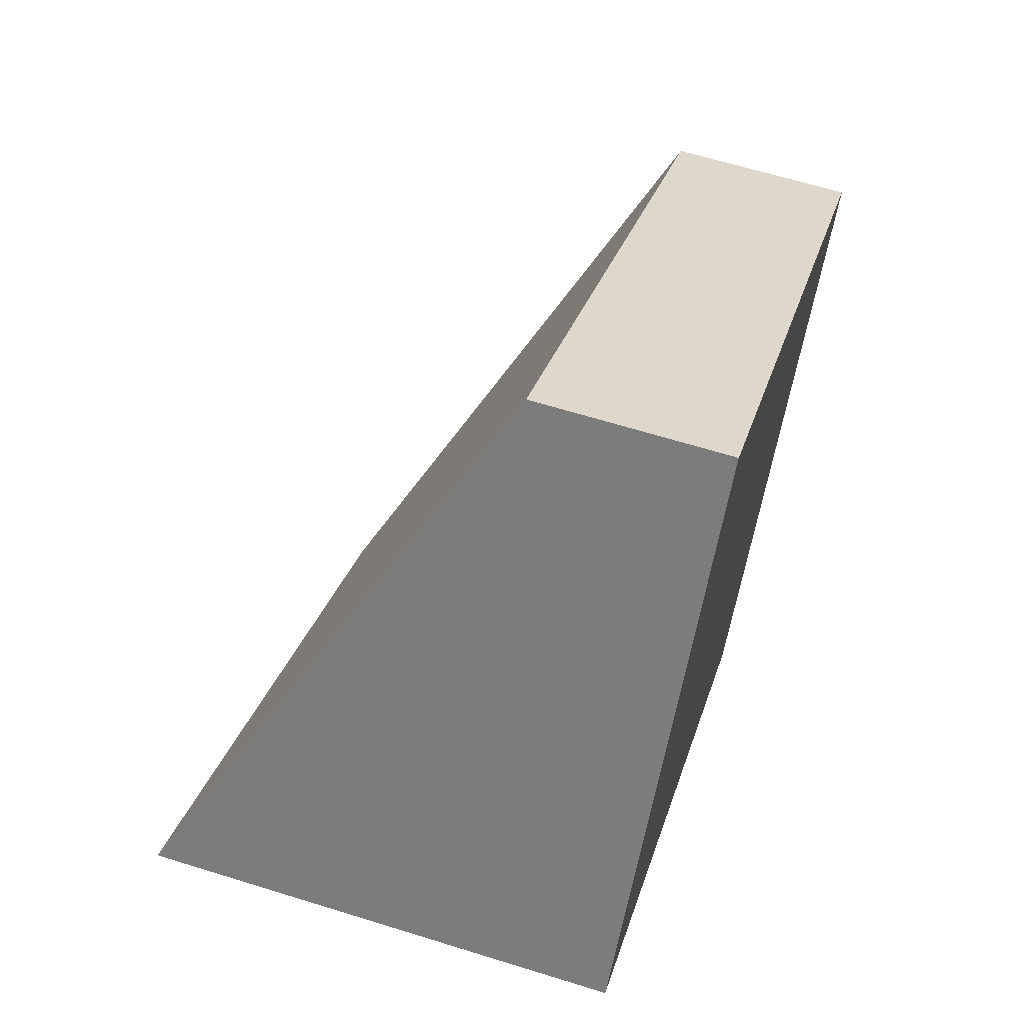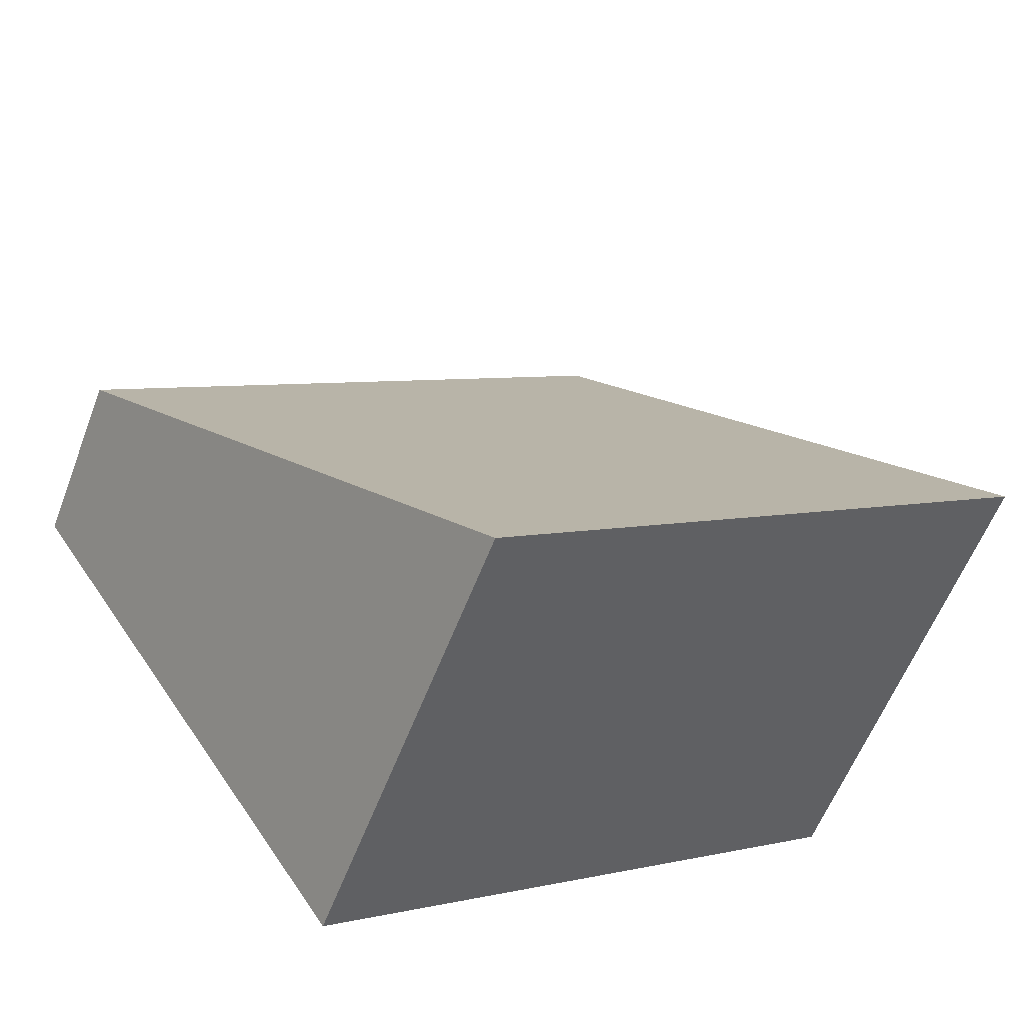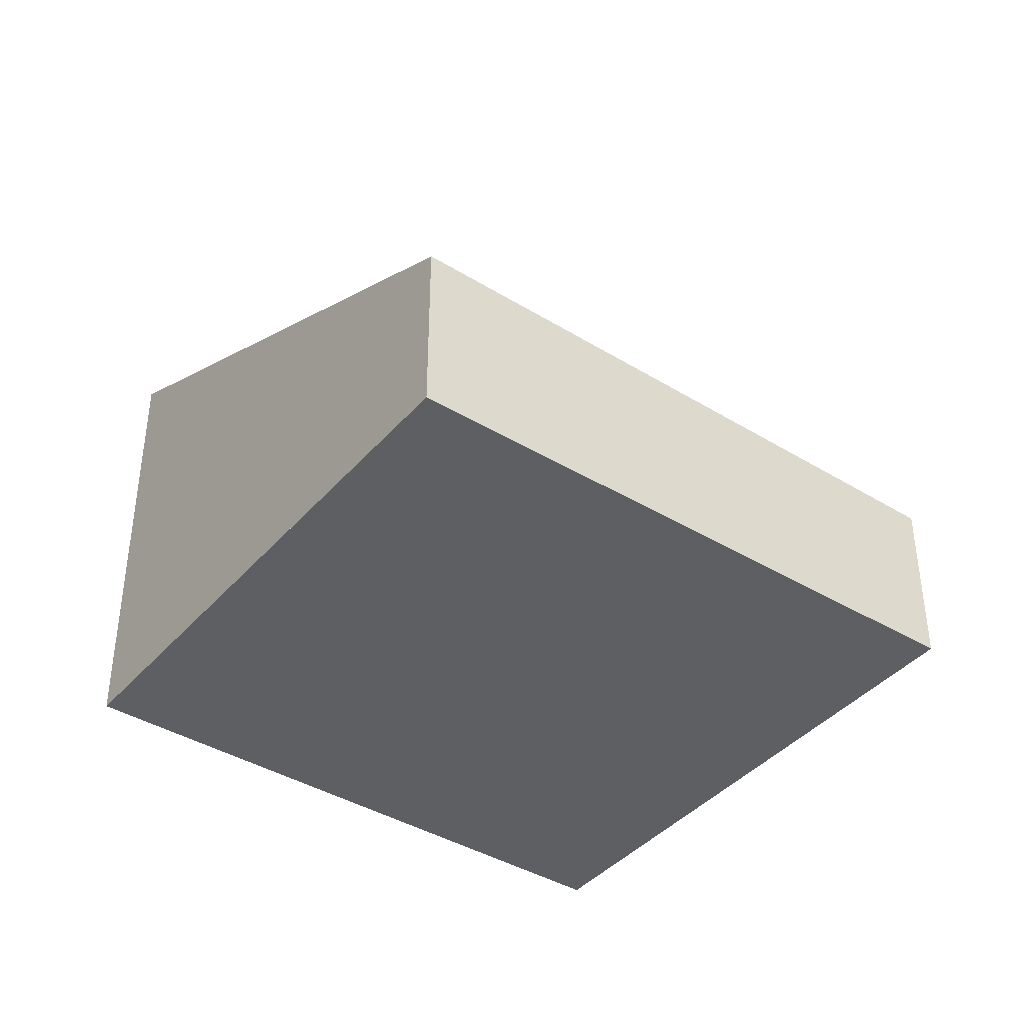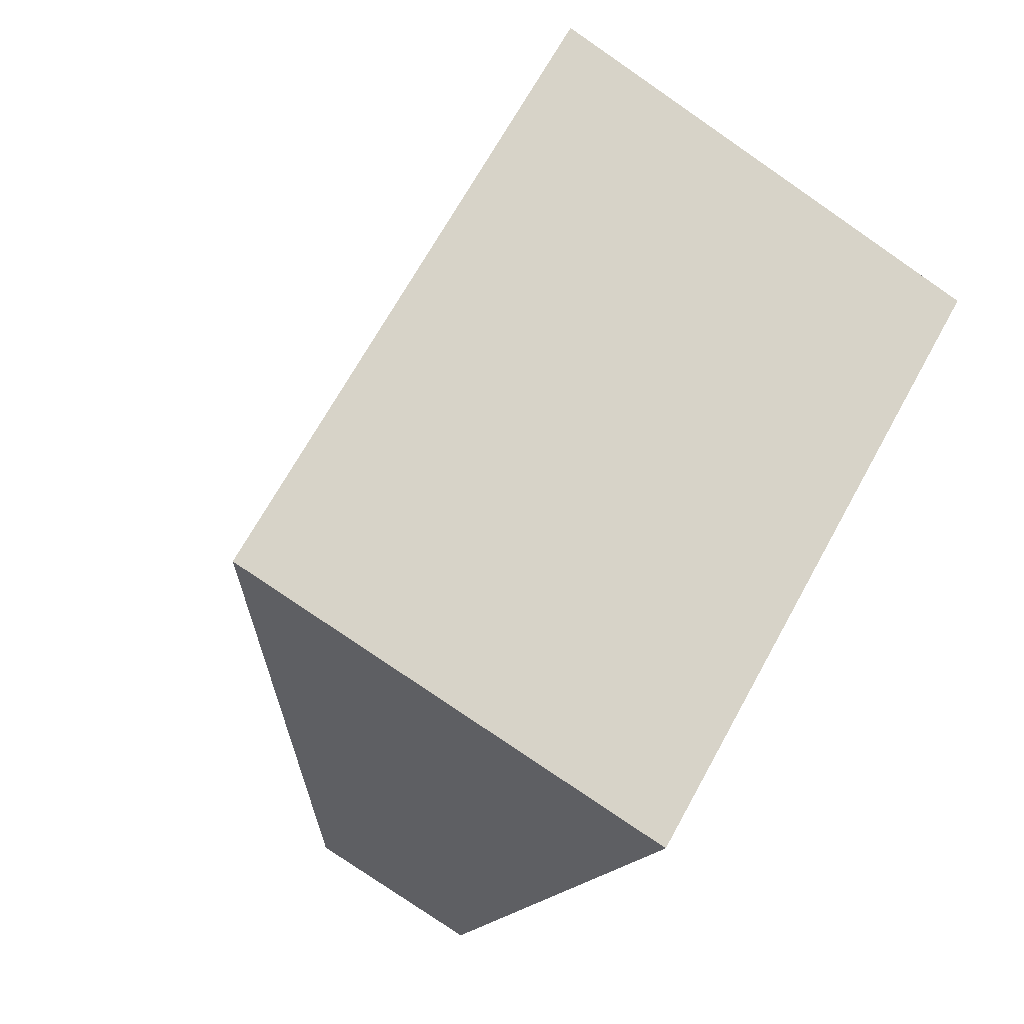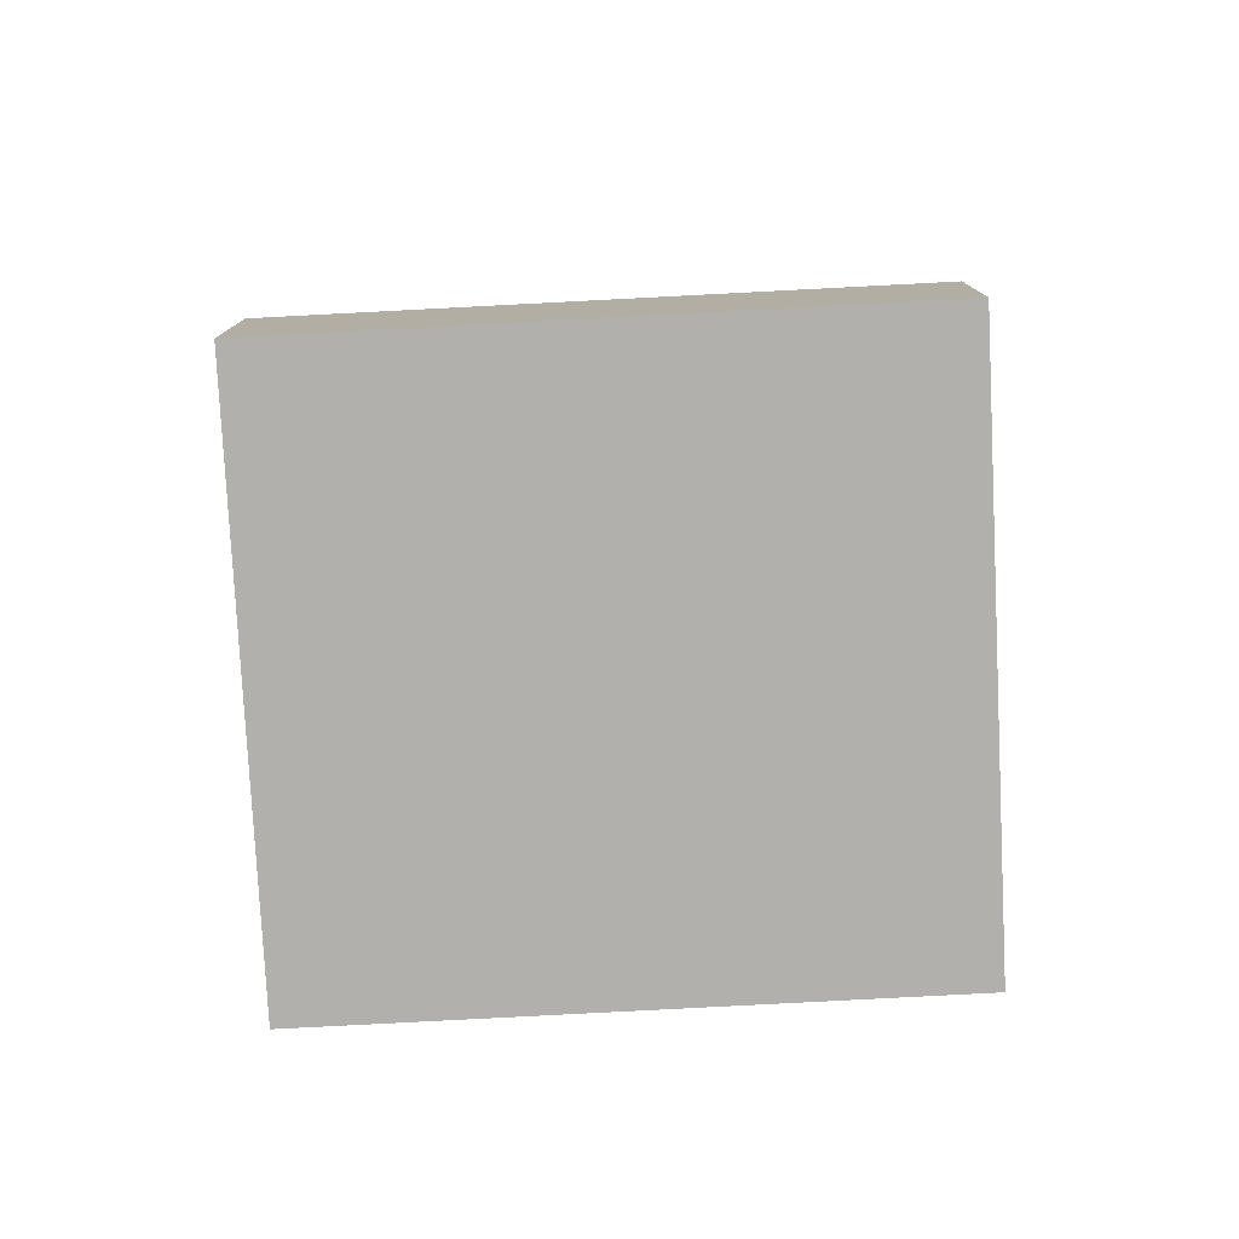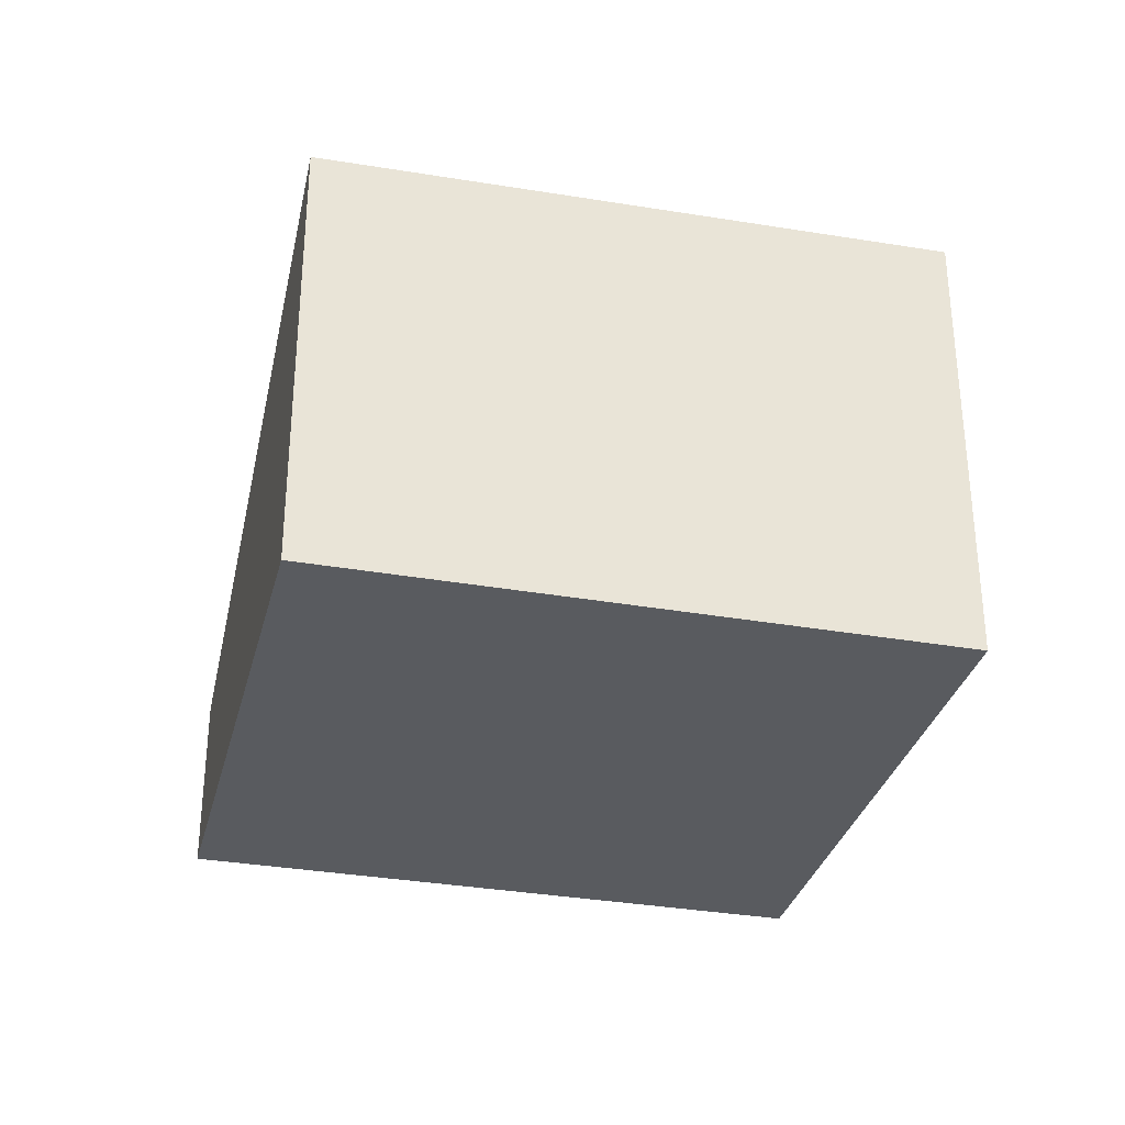
<metadata>
{"format":"obj","ext":"obj","renderer":"f3d","projection":"perspective","resolution":1024,"background":"white","views":[{"elev":63.4,"azim":107.5,"up":"+Y"},{"elev":-58.0,"azim":-20.7,"up":"+Y"},{"elev":-40.5,"azim":177.3,"up":"+Z"},{"elev":-78.4,"azim":55.4,"up":"+Y"},{"elev":-78.6,"azim":-143.2,"up":"+Z"},{"elev":-32.4,"azim":20.0,"up":"+Z"}]}
</metadata>
<code>
v 172.9 -382.8 0.89
v 175.5 -381.1 0.9387
v 177.2 -383.6 2.314
v 174.5 -385.3 2.265
v 175.5 -381.1 0.9384
v 177.2 -383.6 2.314
v 175.8 -381.5 1.186
v 175.8 -381.5 1.186
v 173.2 -383.3 1.138
v 172.9 -382.8 0.8907
v 173.2 -383.3 1.138
v 174.6 -385.3 2.266
v 172.9 -382.8 0.8907
v 172.9 -382.8 0.89
v 172.9 -382.8 -1.11e-16
v 172.9 -382.8 -1.11e-16
v 175.8 -381.5 1.186
v 175.5 -381.1 0.9387
v 175.5 -381.1 0
v 175.8 -381.5 0
v 177.2 -383.6 2.314
v 177.2 -383.6 2.314
v 177.2 -383.6 0
v 177.2 -383.6 0
v 173.2 -383.3 1.138
v 174.5 -385.3 2.265
v 174.5 -385.3 0
v 173.2 -383.3 0
v 175.5 -381.1 0.9387
v 175.5 -381.1 0.9384
v 175.5 -381.1 -1.11e-16
v 175.5 -381.1 0
v 174.6 -385.3 2.266
v 177.2 -383.6 2.314
v 177.2 -383.6 0
v 174.6 -385.3 0
v 177.2 -383.6 2.314
v 175.8 -381.5 1.186
v 175.8 -381.5 0
v 177.2 -383.6 0
v 172.9 -382.8 0.89
v 173.2 -383.3 1.138
v 173.2 -383.3 0
v 172.9 -382.8 -1.11e-16
v 175.5 -381.1 0.9384
v 172.9 -382.8 0.8907
v 172.9 -382.8 -1.11e-16
v 175.5 -381.1 -1.11e-16
v 174.5 -385.3 2.265
v 174.6 -385.3 2.266
v 174.6 -385.3 0
v 174.5 -385.3 0
v 172.9 -382.8 0
v 175.5 -381.1 0
v 177.2 -383.6 0
v 174.5 -385.3 0
f 12 4 9 11
f 8 3 6 7
f 7 5 2 8
f 11 9 1 10
f 10 5 7 11
f 11 7 6 12
f 14 15 16 13
f 18 19 20 17
f 22 23 24 21
f 26 27 28 25
f 30 31 32 29
f 34 35 36 33
f 38 39 40 37
f 42 43 44 41
f 46 47 48 45
f 50 51 52 49
f 54 55 56 53

</code>
